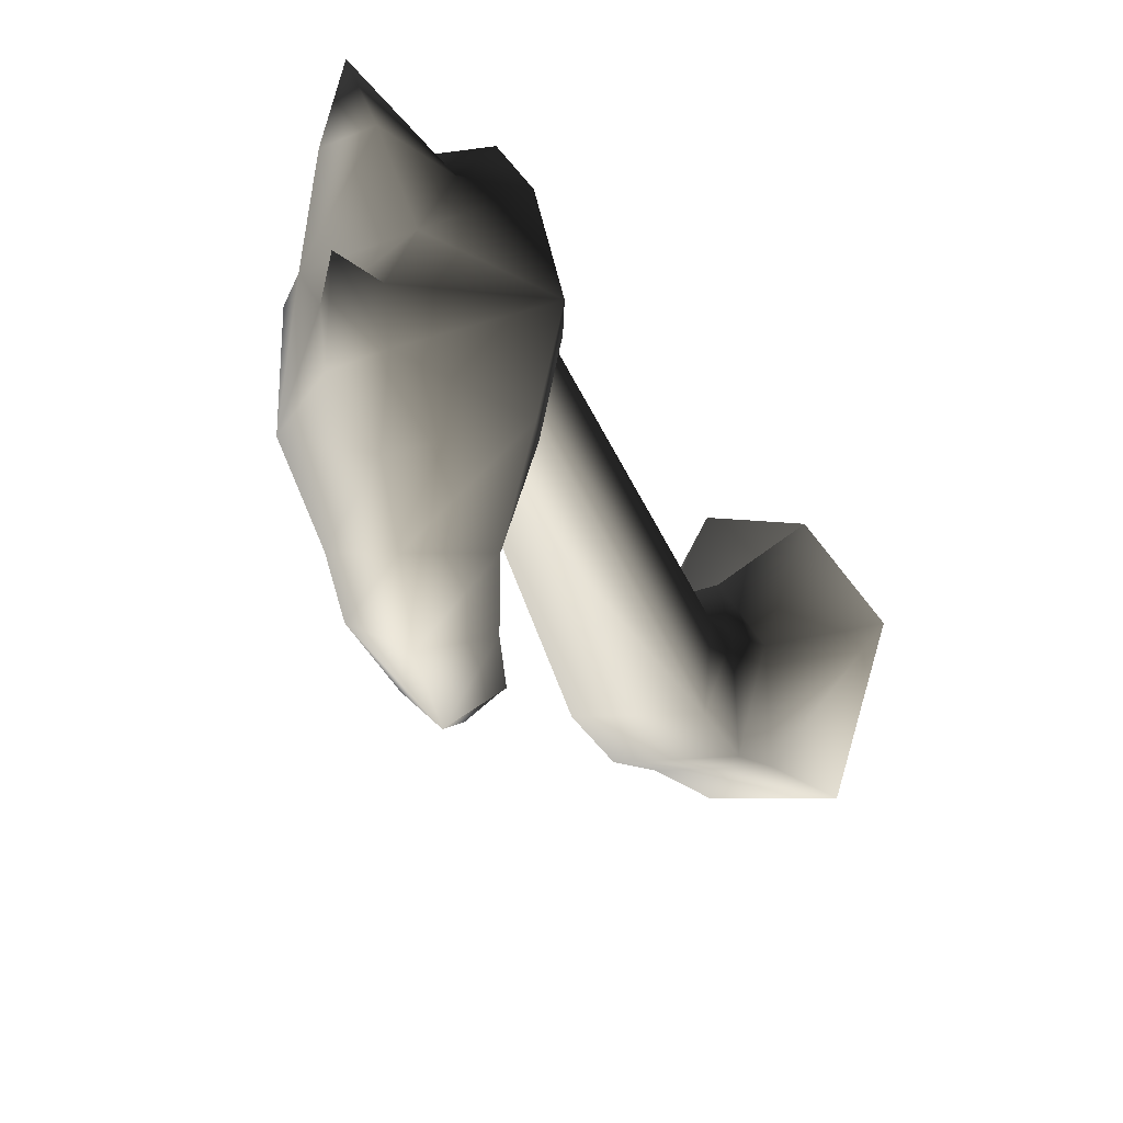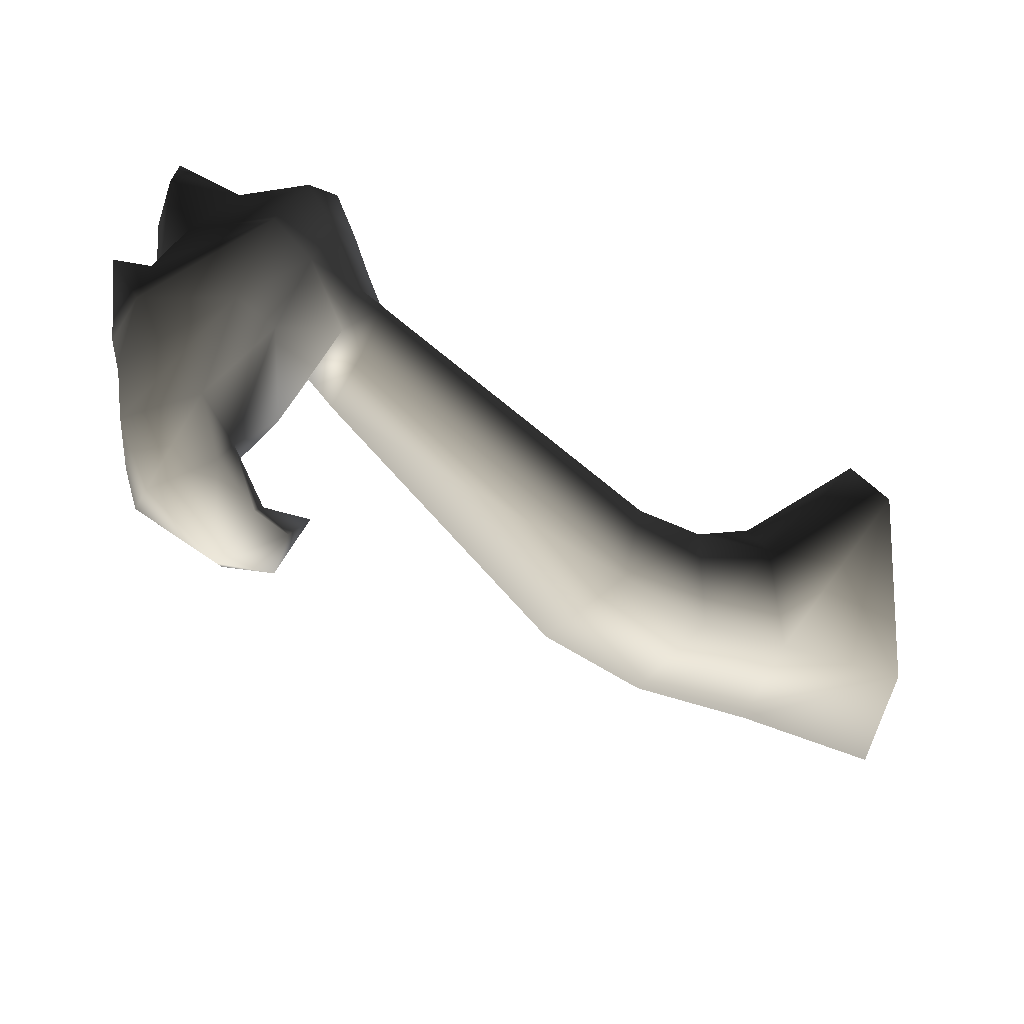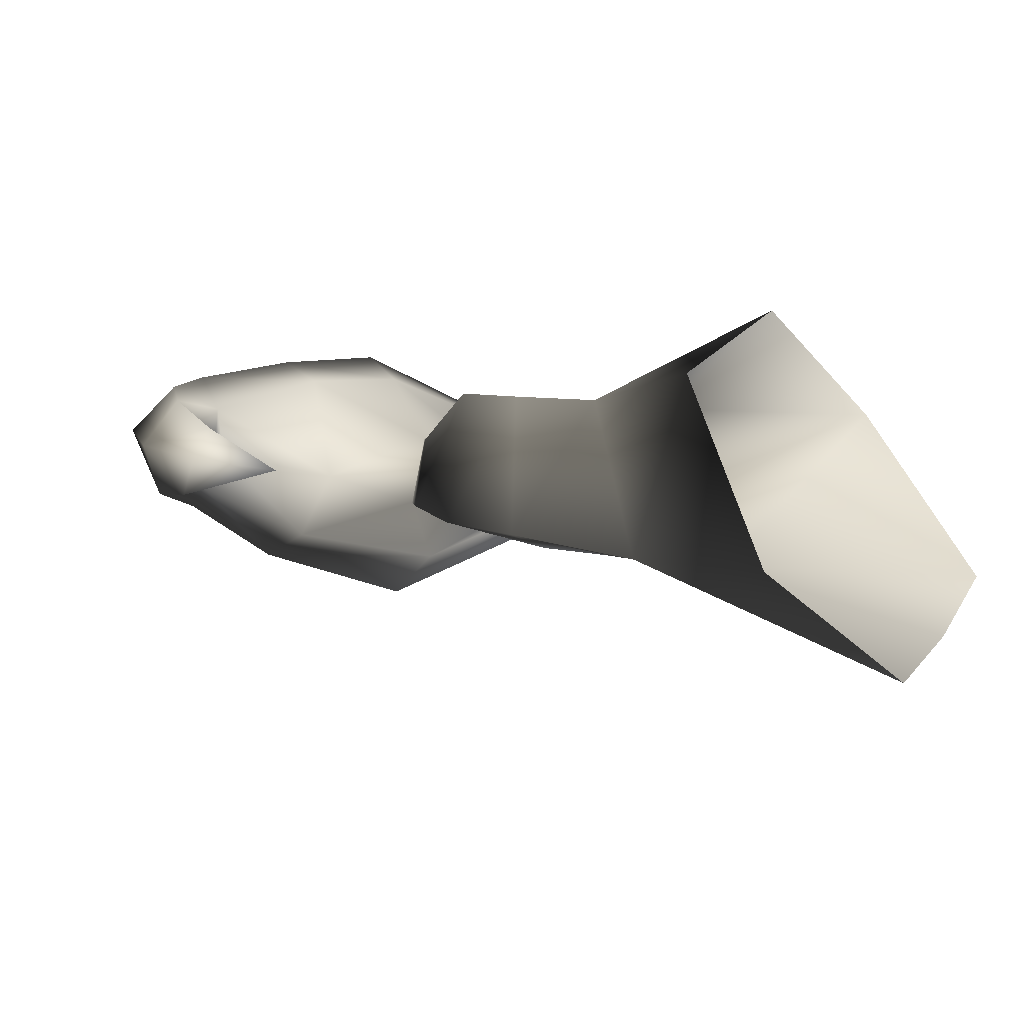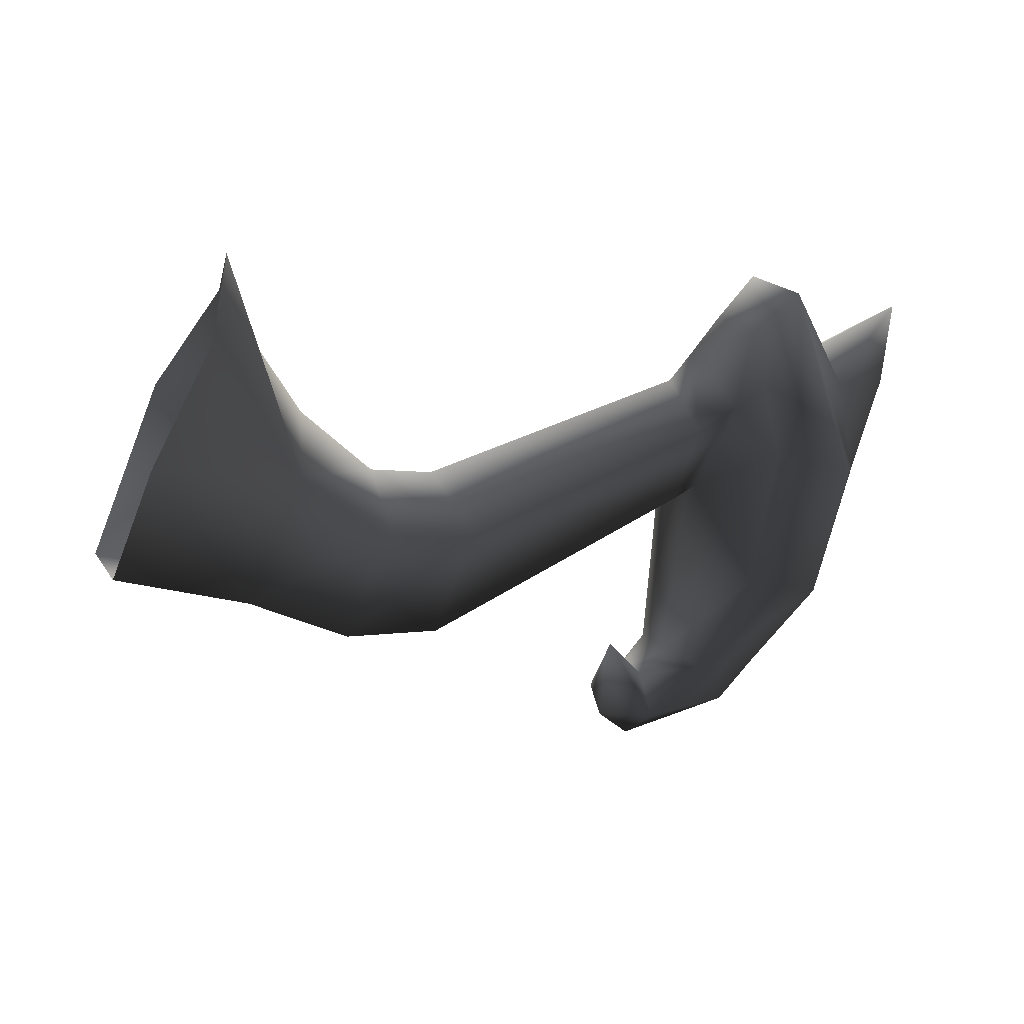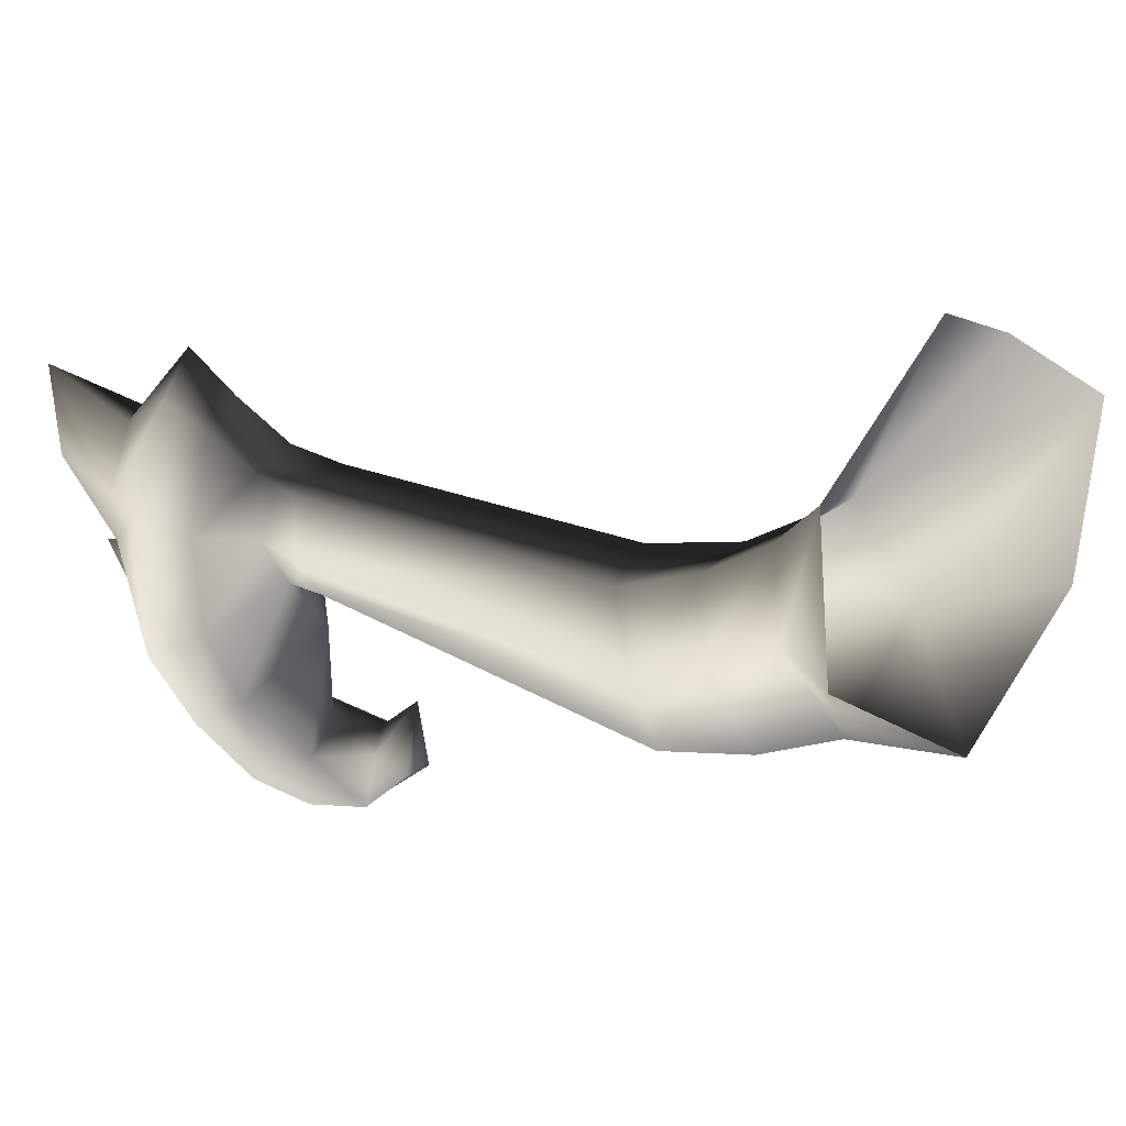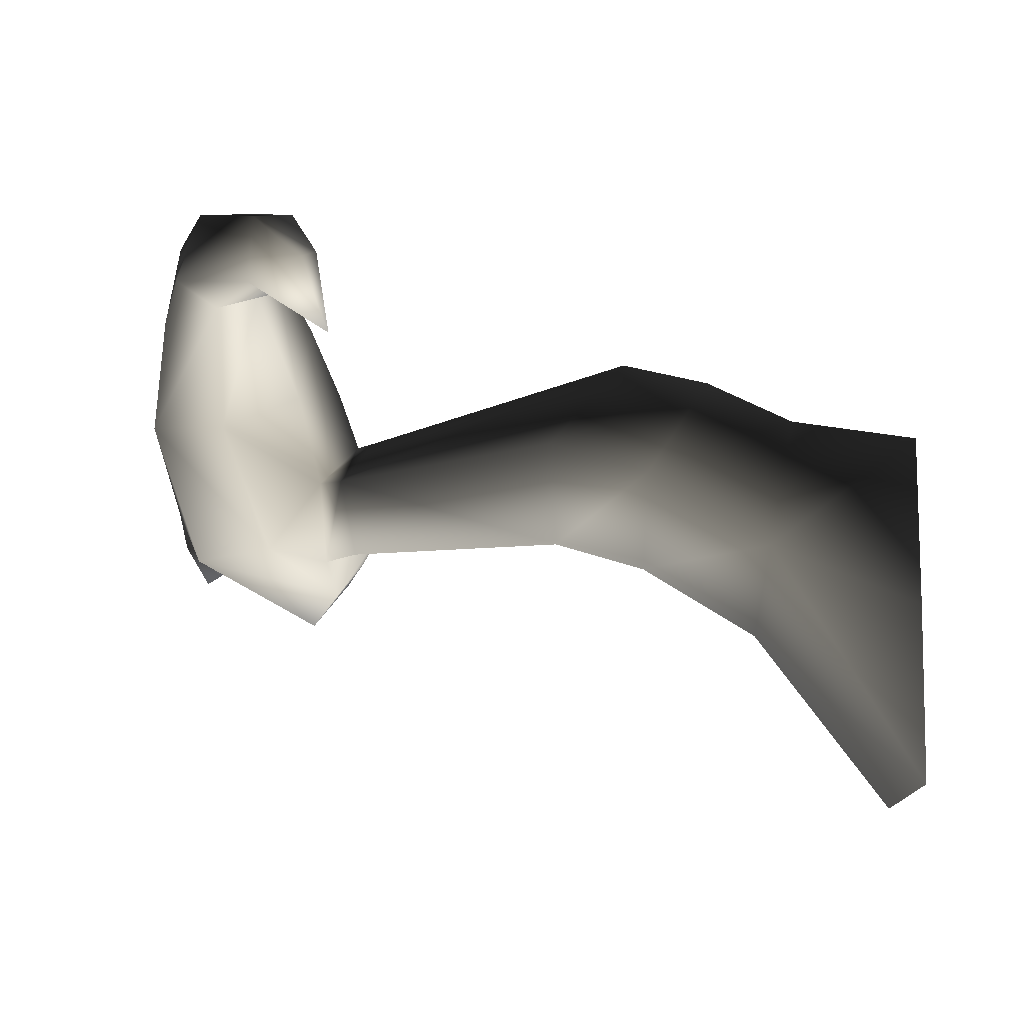
<metadata>
{"format":"obj","ext":"obj","renderer":"f3d","projection":"perspective","resolution":1024,"background":"white","views":[{"elev":-43.6,"azim":-33.8,"up":"+Y"},{"elev":27.0,"azim":16.9,"up":"+Z"},{"elev":-34.0,"azim":64.9,"up":"+Z"},{"elev":-55.9,"azim":172.9,"up":"+Z"},{"elev":36.2,"azim":51.1,"up":"+Y"},{"elev":-63.9,"azim":15.6,"up":"+Z"}]}
</metadata>
<code>
v  -12.08 14.25 3.749
v  -11 11.95 4.371
v  -9.485 17.28 4.839
v  -7.726 13.28 5.924
v  -9.872 8.925 2.968
v  -6.646 9.887 1.943
v  -12.38 14.11 0.6361
v  -9.921 20.72 0.6615
v  -9.864 19.32 -1.648
v  -8.749 17.05 -4.24
v  -11.25 10.66 -0.7508
v  -7.722 12.45 -2.703
v  -12.89 10.73 5.244
v  -14.24 12.29 4.145
v  -15.01 11.82 1.906
v  -11.94 7.609 4.071
v  -14.06 8.466 1.079
v  -14.42 9.698 6.294
v  -16.03 11.46 5.588
v  -17.38 11.08 3.339
v  -14.2 7.033 5.525
v  -16.66 7.681 2.829
v  -22.72 11.08 11.15
v  -23.35 12.58 10.59
v  -24.2 12.21 8.383
v  -22.8 9.467 10.28
v  -23.87 9.633 8.377
v  -23.96 13.23 11.26
v  -23.61 11.37 11.56
v  -25.36 12.65 9.287
v  -23.48 9.727 10.85
v  -24.39 11.76 13.17
v  -24.74 14.26 11.98
v  -25.67 14.6 10.68
v  -23.98 8.787 13.32
v  -25.42 12.38 14.2
v  -25.7 15.38 12.84
v  -24.82 8.229 14.65
v  -24.78 5.253 13.43
v  -23.99 5.99 12.35
v  -24.41 6.86 9.083
v  -24.65 9.836 9.082
v  -24 2.816 10.22
v  -24.65 2.421 11.8
v  -26.93 15.78 11.27
v  -23.82 1.301 10.51
v  -22.79 1.175 9.222
v  -27.42 11.82 13.87
v  -28.23 13.29 12.62
v  -28.83 12.76 11.3
v  -26.82 1.863 11.04
v  -27.79 3.877 11.69
v  -28.25 6.256 12.63
v  -28.62 8.079 12.86
v  -28.16 9.74 13.45
v  -29.45 8.251 11.32
v  -29.65 10.2 10.39
v  -29.09 11.16 8.503
v  -28.95 6.455 8.633
v  -26.84 11.43 8.69
v  -26.8 6.844 8.253
v  -25.75 3.096 8.378
v  -27.51 3.3 8.804
v  -24.6 3.315 8.982
v  -26.62 1.927 8.334
v  -24.24 2.057 6.855
v  -23.77 2.951 7.884
v  -29.12 6.239 11.23
v  -25.56 0.5609 9.724
v  -23.66 0.4708 7.881
v  -22.26 2.107 8.113
v  -23.15 2.582 8.575
v  -22.58 1.772 7.063
v  -22.55 4.41 7.402
v  -30 8.424 12.78
v  -30.52 14.43 13.64
v  -29.73 11.99 14
v  -30.41 12.35 12.39
o Patadelizq
g Patadelizq
f 1 2 3
f 4 3 2
f 2 5 4
f 6 4 5
f 1 3 7
f 8 7 3
f 7 8 9
f 9 10 7
f 11 7 10
f 11 10 12
f 12 6 11
f 5 11 6
f 2 1 13
f 14 13 1
f 1 7 14
f 15 14 7
f 7 11 15
f 13 16 2
f 5 2 16
f 17 15 11
f 11 5 17
f 16 17 5
f 13 14 18
f 19 18 14
f 14 15 19
f 20 19 15
f 18 21 13
f 16 13 21
f 15 17 20
f 22 20 17
f 17 16 22
f 21 22 16
f 18 19 23
f 24 23 19
f 24 19 25
f 21 18 26
f 23 26 18
f 22 27 20
f 22 21 27
f 25 20 27
f 26 27 21
f 20 25 19
f 28 29 24
f 23 24 29
f 24 25 28
f 30 28 25
f 29 31 23
f 26 23 31
f 29 28 32
f 33 32 28
f 28 34 33
f 28 30 34
f 31 29 35
f 32 35 29
f 32 33 36
f 37 36 33
f 35 32 38
f 36 38 32
f 38 39 35
f 40 35 39
f 31 35 40
f 40 41 31
f 42 31 41
f 31 42 26
f 27 26 42
f 40 43 41
f 39 44 40
f 43 40 44
f 34 45 33
f 37 33 45
f 46 43 44
f 46 47 43
f 36 37 48
f 48 37 49
f 45 49 37
f 49 45 50
f 44 39 51
f 52 51 39
f 52 39 53
f 39 38 53
f 54 53 38
f 38 55 54
f 38 36 55
f 48 55 36
f 54 55 56
f 57 56 55
f 58 57 45
f 57 58 59
f 56 57 59
f 58 60 59
f 60 58 34
f 34 30 60
f 60 30 42
f 42 30 27
f 25 27 30
f 60 42 61
f 61 59 60
f 45 34 58
f 61 62 59
f 63 59 62
f 62 61 64
f 41 64 61
f 42 41 61
f 65 63 62
f 65 62 66
f 64 67 62
f 66 62 67
f 65 51 63
f 52 63 51
f 63 52 59
f 68 59 52
f 56 59 68
f 68 52 53
f 69 51 65
f 51 69 44
f 46 44 69
f 69 70 46
f 69 65 70
f 66 70 65
f 47 46 70
f 47 70 71
f 71 72 47
f 72 43 47
f 73 71 70
f 73 70 66
f 71 74 72
f 73 74 71
f 66 74 73
f 75 56 68
f 75 68 53
f 75 54 56
f 75 53 54
f 43 72 64
f 67 64 72
f 72 74 67
f 64 41 43
f 67 74 66
f 50 45 57
f 76 48 49
f 76 77 48
f 77 55 48
f 55 77 57
f 78 57 77
f 78 50 57
f 77 76 78
f 78 76 50
f 76 49 50

</code>
